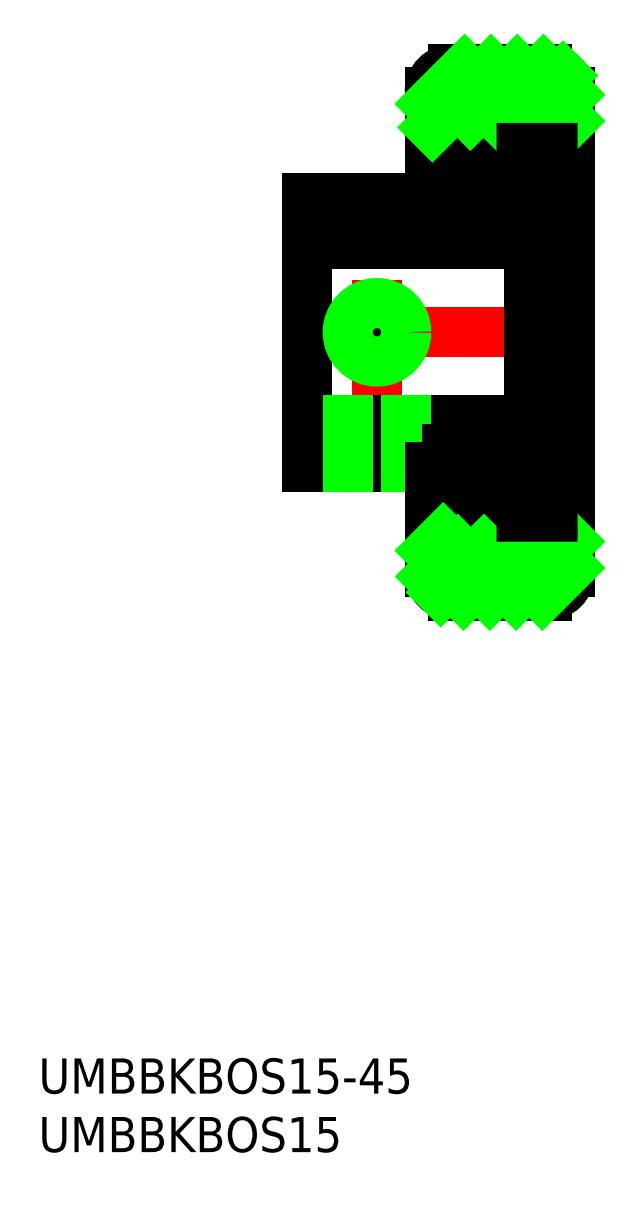
<metadata>
{"format":"dxf","ext":"dxf","renderer":"ezdxf+matplotlib","layout":"modelspace","background":"white","min_lineweight":24,"dpi":150}
</metadata>
<code>
0
SECTION
2
ENTITIES
0
INSERT
8
0
2
*U1
10
0
20
0
30
0
0
INSERT
8
0
2
*U2
10
0
20
0
30
0
0
LINE
8
CENTER
10
21.41
20
70.02
30
0
11
46.91
21
70.02
31
0
0
LINE
8
0
10
22.91
20
81.52
30
0
11
22.91
21
58.52
31
0
0
LINE
8
0
10
22.91
20
81.52
30
0
11
34.91
21
81.52
31
0
0
LINE
8
0
10
22.91
20
58.52
30
0
11
34.91
21
58.52
31
0
0
LINE
8
0
10
22.91
20
77.52
30
0
11
41.91
21
77.52
31
0
0
LINE
8
0
10
22.91
20
62.52
30
0
11
41.91
21
62.52
31
0
0
LINE
8
CENTER
10
28.91
20
56.52
30
0
11
28.91
21
74.52
31
0
0
CIRCLE
8
0
10
39.41
20
55.77
30
0
40
2.381
0
CIRCLE
8
0
10
39.41
20
84.27
30
0
40
2.381
0
LINE
8
0
10
34.91
20
80.02
30
0
11
43.91
21
80.02
31
0
0
LINE
8
0
10
35.21
20
88.52
30
0
11
43.61
21
88.52
31
0
0
LINE
8
0
10
34.91
20
88.22
30
0
11
34.91
21
80.02
31
0
0
LINE
8
0
10
34.91
20
54.27
30
0
11
37.56
21
54.27
31
0
0
LINE
8
0
10
34.91
20
57.27
30
0
11
37.56
21
57.27
31
0
0
LINE
8
0
10
37.06
20
57.27
30
0
11
37.06
21
57.27
31
0
0
LINE
8
0
10
36.8
20
57.27
30
0
11
36.8
21
57.27
31
0
0
LINE
8
0
10
34.91
20
82.77
30
0
11
37.56
21
82.77
31
0
0
LINE
8
0
10
34.91
20
85.77
30
0
11
37.56
21
85.77
31
0
0
LINE
8
0
10
43.91
20
88.22
30
0
11
43.91
21
51.82
31
0
0
ARC
8
0
10
35.21
20
88.22
30
0
40
0.3
50
90
51
180
0
ARC
8
0
10
43.61
20
88.22
30
0
40
0.3
50
0
51
90
0
ARC
8
0
10
43.61
20
80.32
30
0
40
0.3
50
270
51
0
0
ARC
8
0
10
35.21
20
80.32
30
0
40
0.3
50
180
51
270
0
LINE
8
0
10
35.21
20
51.52
30
0
11
43.61
21
51.52
31
0
0
ARC
8
0
10
35.21
20
51.82
30
0
40
0.3
50
180
51
270
0
ARC
8
0
10
43.61
20
51.82
30
0
40
0.3
50
270
51
0
0
LINE
8
0
10
34.91
20
60.02
30
0
11
43.91
21
60.02
31
0
0
ARC
8
0
10
35.21
20
59.72
30
0
40
0.3
50
90
51
180
0
ARC
8
0
10
43.61
20
59.72
30
0
40
0.3
50
0
51
90
0
LINE
8
0
10
45.41
20
90.52
30
0
11
45.41
21
49.52
31
0
0
LINE
8
0
10
33.41
20
90.52
30
0
11
33.41
21
81.52
31
0
0
LINE
8
0
10
43.41
20
92.52
30
0
11
35.41
21
92.52
31
0
0
LINE
8
0
10
43.41
20
47.52
30
0
11
35.41
21
47.52
31
0
0
ARC
8
0
10
43.41
20
90.52
30
0
40
2
50
0
51
90
0
ARC
8
0
10
35.41
20
90.52
30
0
40
2
50
90
51
180
0
ARC
8
0
10
43.41
20
49.52
30
0
40
2
50
270
51
360
0
ARC
8
0
10
35.41
20
49.52
30
0
40
2
50
180
51
270
0
LINE
8
0
10
26.84
20
58.52
30
0
11
26.84
21
62.52
31
0
0
LINE
8
0
10
30.98
20
58.52
30
0
11
30.98
21
62.52
31
0
0
LINE
8
0
10
31.41
20
58.52
30
0
11
31.41
21
62.52
31
0
0
LINE
8
0
10
26.41
20
58.52
30
0
11
26.41
21
62.52
31
0
0
CIRCLE
8
0
10
28.91
20
70.02
30
0
40
2.067
0
CIRCLE
8
0
10
28.91
20
70.02
30
0
40
2.5
0
LINE
8
0
10
34.91
20
87.52
30
0
11
33.41
21
87.52
31
0
0
LINE
8
0
10
45.41
20
52.52
30
0
11
43.91
21
52.52
31
0
0
LINE
8
0
10
43.91
20
87.52
30
0
11
45.41
21
87.52
31
0
0
LINE
8
0
10
34.91
20
52.52
30
0
11
33.41
21
52.52
31
0
0
LINE
8
0
10
34.91
20
60.02
30
0
11
34.91
21
51.82
31
0
0
LINE
8
0
10
33.41
20
58.52
30
0
11
33.41
21
49.52
31
0
0
LINE
8
0
10
41.91
20
78.52
30
0
11
41.91
21
61.52
31
0
0
LINE
8
0
10
41.91
20
78.52
30
0
11
43.91
21
79.68
31
0
0
LINE
8
0
10
41.91
20
61.52
30
0
11
43.91
21
60.37
31
0
0
LINE
8
0
10
33.41
20
51.37
30
0
11
34.56
21
52.52
31
0
0
LINE
8
0
10
33.44
20
49.16
30
0
11
35.81
21
51.52
31
0
0
LINE
8
0
10
34.36
20
47.83
30
0
11
38.05
21
51.52
31
0
0
LINE
8
0
10
36.3
20
47.52
30
0
11
40.3
21
51.52
31
0
0
LINE
8
0
10
38.54
20
47.52
30
0
11
42.54
21
51.52
31
0
0
LINE
8
0
10
40.79
20
47.52
30
0
11
45.41
21
52.15
31
0
0
LINE
8
0
10
43.03
20
47.52
30
0
11
45.41
21
49.9
31
0
0
LINE
8
0
10
33.41
20
89.54
30
0
11
36.4
21
92.52
31
0
0
LINE
8
0
10
33.64
20
87.52
30
0
11
38.64
21
92.52
31
0
0
LINE
8
0
10
36.89
20
88.52
30
0
11
40.89
21
92.52
31
0
0
LINE
8
0
10
39.13
20
88.52
30
0
11
43.13
21
92.52
31
0
0
LINE
8
0
10
41.38
20
88.52
30
0
11
44.81
21
91.95
31
0
0
LINE
8
0
10
43.62
20
88.52
30
0
11
45.41
21
90.31
31
0
0
LINE
8
0
10
44.87
20
87.52
30
0
11
45.41
21
88.07
31
0
0
LINE
8
0
10
41.26
20
54.27
30
0
11
43.91
21
54.27
31
0
0
LINE
8
0
10
41.26
20
57.27
30
0
11
43.91
21
57.27
31
0
0
LINE
8
0
10
41.26
20
82.77
30
0
11
43.91
21
82.77
31
0
0
LINE
8
0
10
41.26
20
85.77
30
0
11
43.91
21
85.77
31
0
0
ENDSEC
0
EOF

</code>
